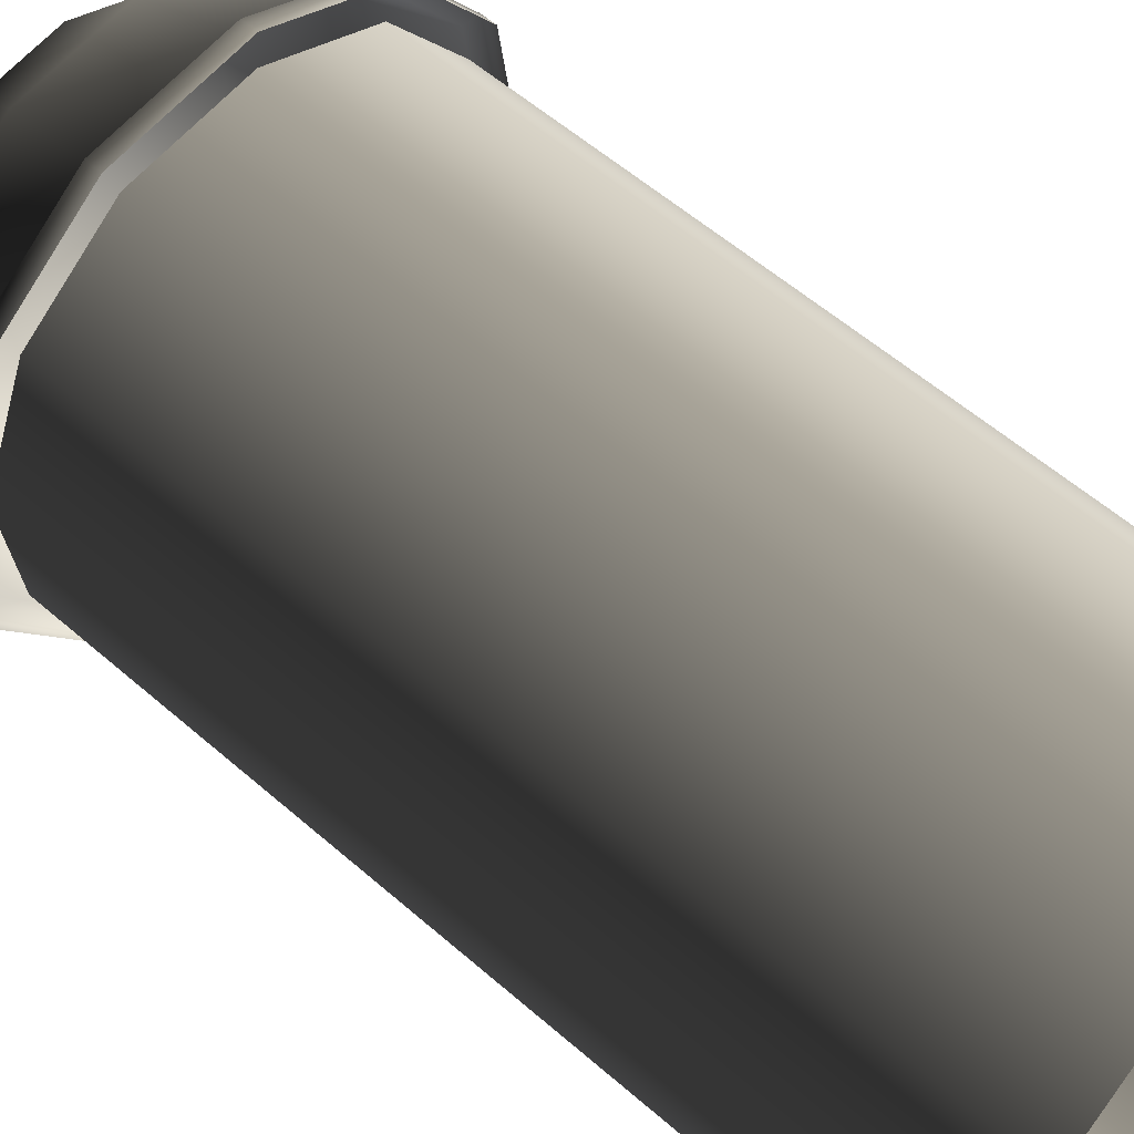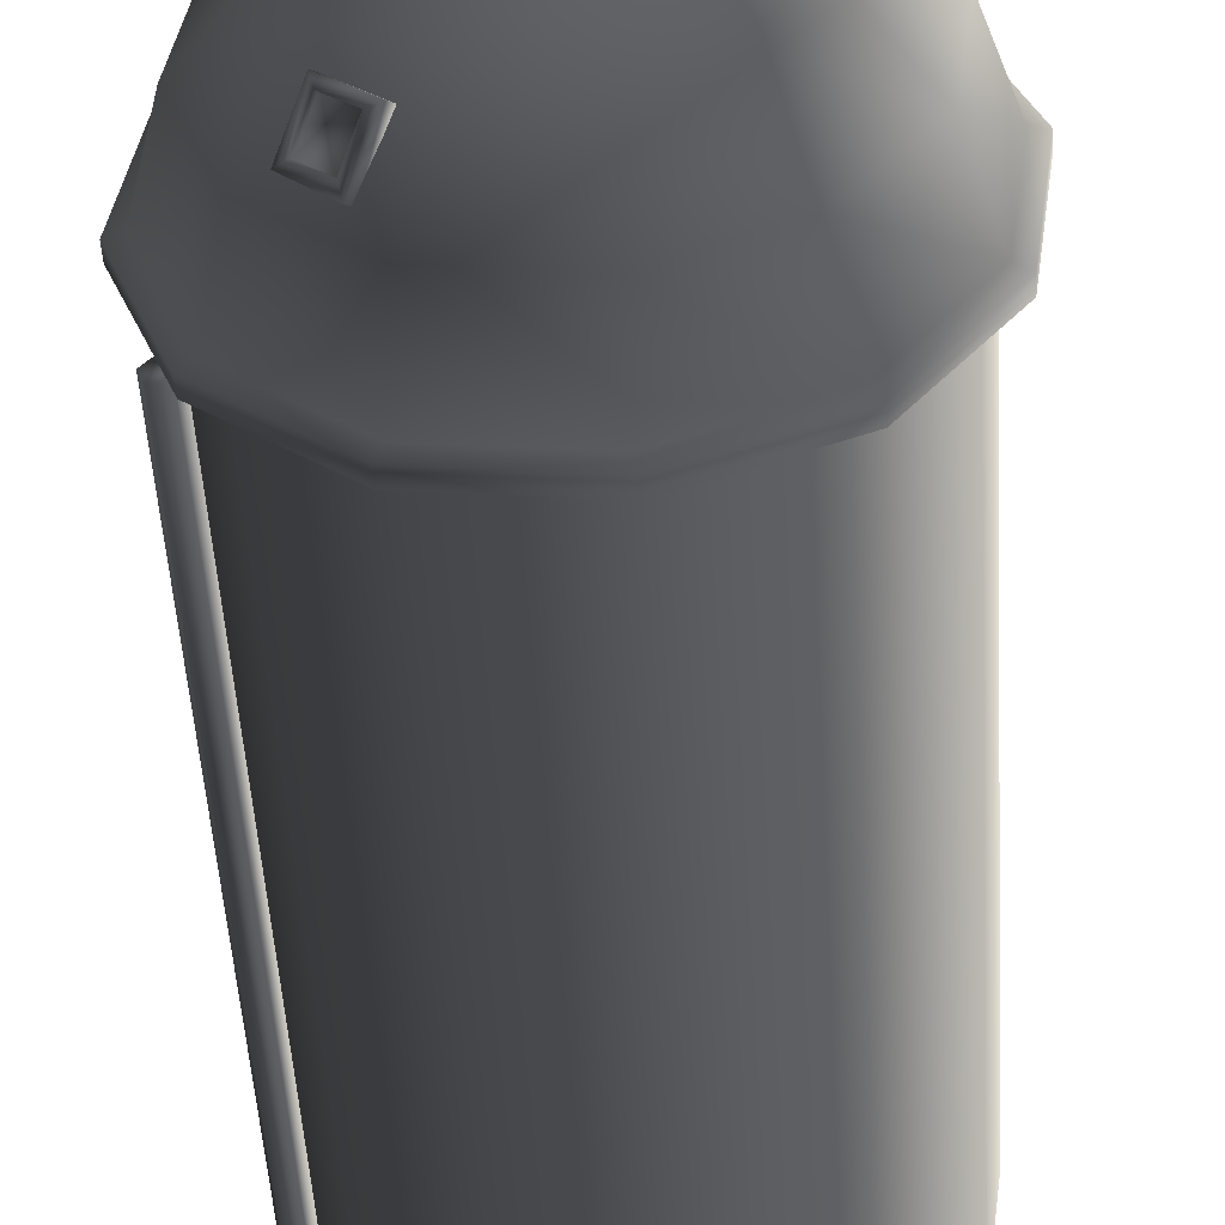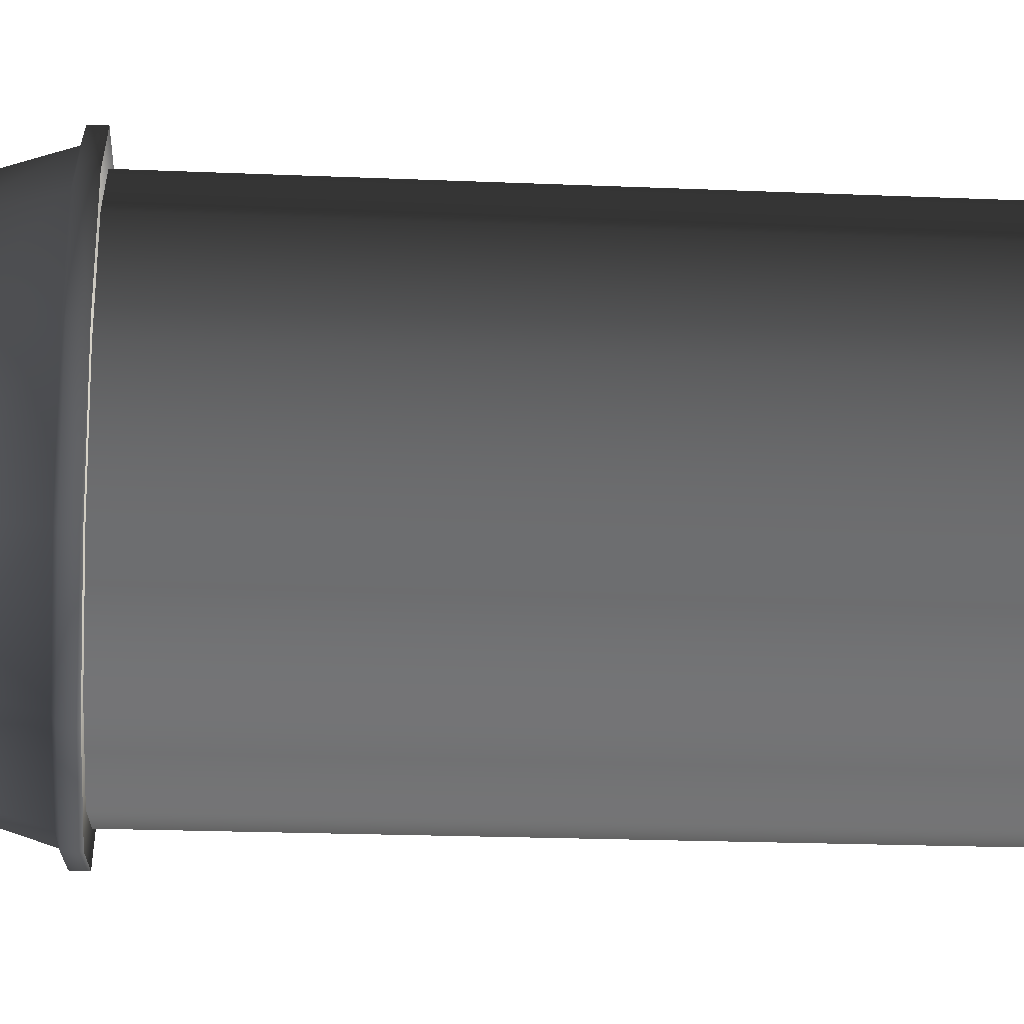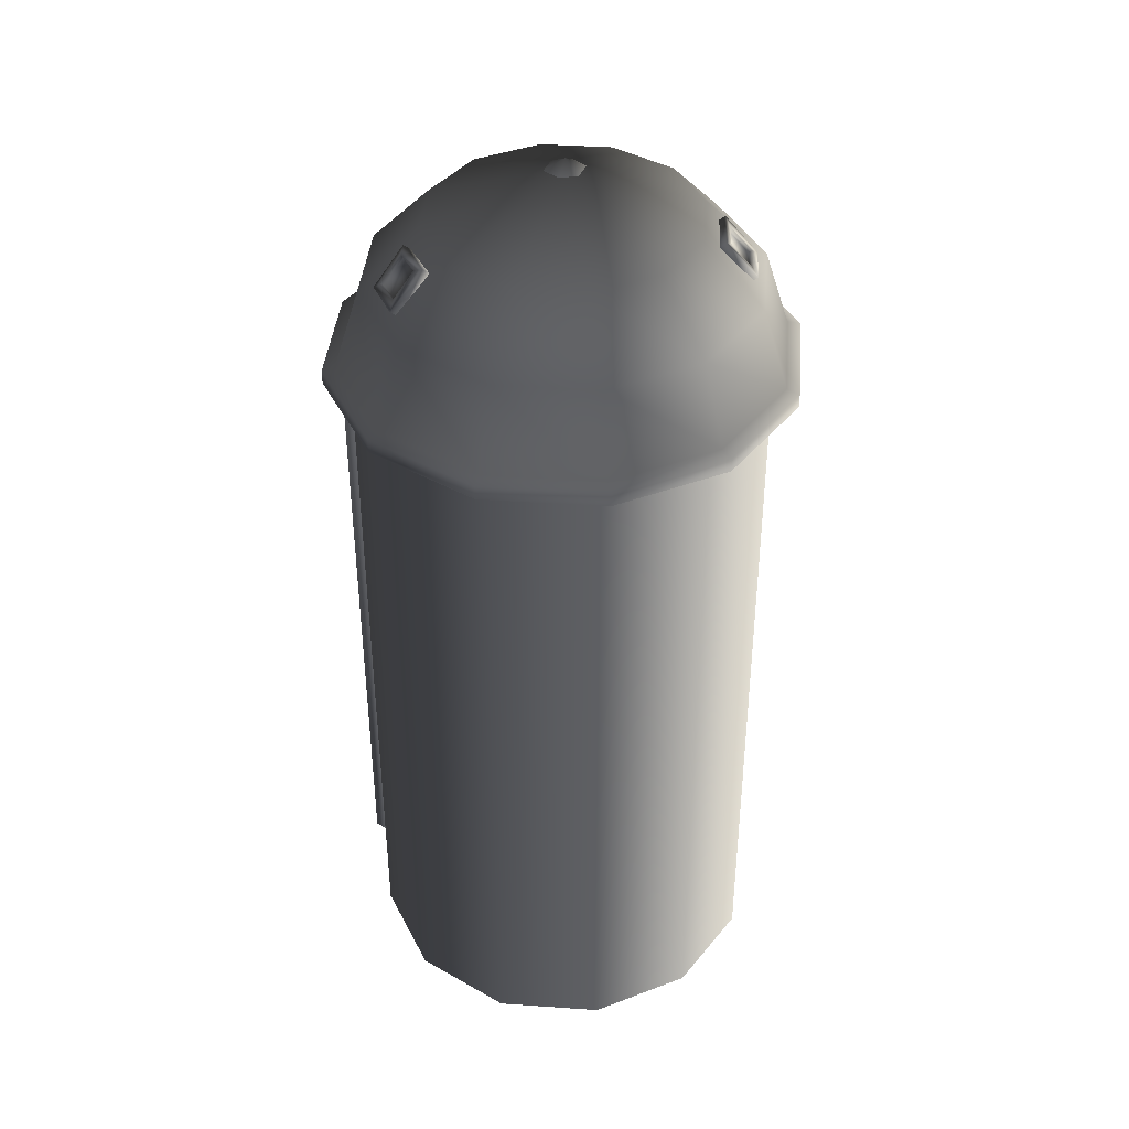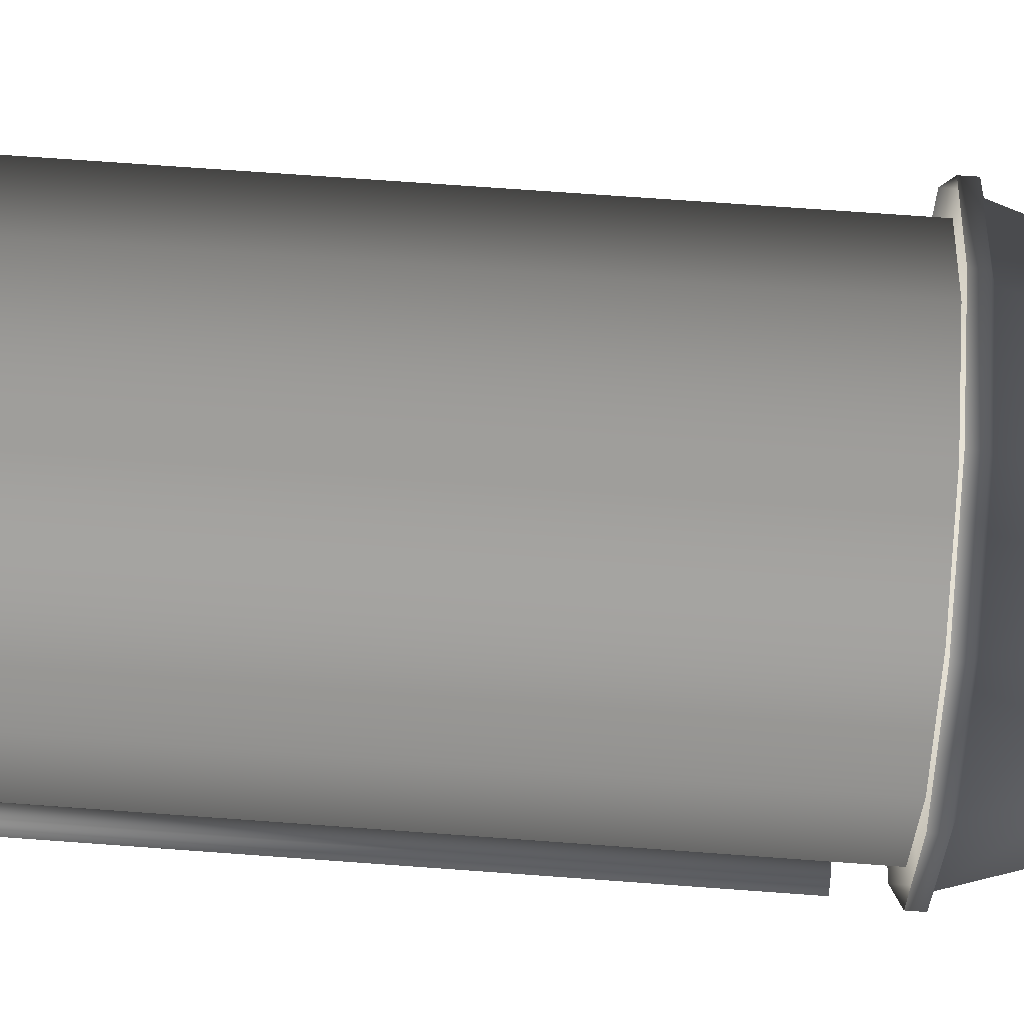
<metadata>
{"format":"obj","ext":"obj","renderer":"f3d","projection":"perspective","resolution":1024,"background":"white","views":[{"elev":54.6,"azim":-46.9,"up":"+Z"},{"elev":-50.0,"azim":-176.6,"up":"+Z"},{"elev":-19.4,"azim":-94.7,"up":"+Z"},{"elev":39.8,"azim":-153.3,"up":"+Y"},{"elev":70.0,"azim":94.2,"up":"+Z"}]}
</metadata>
<code>
g default
v 157.6 61.29 -5.284
v 155.1 61.17 -7.355
v 155.3 61.71 -6.626
v 157 61.72 -5.309
v 155.1 61.17 -7.355
v 153.5 63.99 -5.612
v 154.3 63.56 -5.411
v 155.3 61.71 -6.626
v 156.2 64.01 -3.504
v 157.6 61.29 -5.284
v 157 61.72 -5.309
v 156 63.57 -4.099
v 153.5 63.99 -5.612
v 156.2 64.01 -3.504
v 156 63.57 -4.099
v 154.3 63.56 -5.411
v 154.3 63.56 -5.411
v 156 63.57 -4.099
v 155.9 63.39 -3.935
v 154.2 63.39 -5.247
v 156 63.57 -4.099
v 157 61.72 -5.309
v 156.8 61.55 -5.145
v 155.9 63.39 -3.935
v 155.3 61.71 -6.626
v 154.3 63.56 -5.411
v 154.2 63.39 -5.247
v 155.2 61.53 -6.462
v 157 61.72 -5.309
v 155.3 61.71 -6.626
v 155.2 61.53 -6.462
v 156.8 61.55 -5.145
v 155.2 61.53 -6.462
v 154.2 63.39 -5.247
v 155.9 63.39 -3.935
v 156.8 61.55 -5.145
v 155.1 61.17 -7.355
v 157.6 61.29 -5.284
v 157.3 60.88 -4.904
v 154.8 60.76 -6.975
v 153.5 63.99 -5.612
v 155.1 61.17 -7.355
v 154.8 60.76 -6.975
v 153.2 63.59 -5.232
v 145.9 54.02 -12.16
v 154.3 54.02 -10.95
v 154.7 53.76 -11.83
v 145.8 53.76 -13.12
v 138.1 54.02 -9.021
v 145.9 54.02 -12.16
v 145.8 53.76 -13.12
v 137.5 53.76 -9.792
v 132.8 54.02 -2.372
v 138.1 54.02 -9.021
v 137.5 53.76 -9.792
v 131.9 53.76 -2.751
v 131.6 54.02 6.006
v 132.8 54.02 -2.372
v 131.9 53.76 -2.751
v 130.7 53.76 6.12
v 134.8 54.02 13.87
v 131.6 54.02 6.006
v 130.7 53.76 6.12
v 134 53.76 14.44
v 141.4 54.02 19.1
v 134.8 54.02 13.87
v 134 53.76 14.44
v 141 53.76 19.99
v 149.8 54.02 20.32
v 141.4 54.02 19.1
v 141 53.76 19.99
v 149.9 53.76 21.27
v 157.6 54.02 17.18
v 149.8 54.02 20.32
v 149.9 53.76 21.27
v 158.2 53.76 17.95
v 162.9 54.02 10.53
v 157.6 54.02 17.18
v 158.2 53.76 17.95
v 163.8 53.76 10.91
v 164.1 54.02 2.15
v 162.9 54.02 10.53
v 163.8 53.76 10.91
v 165 53.76 2.036
v 160.9 54.02 -5.711
v 164.1 54.02 2.15
v 165 53.76 2.036
v 161.7 53.76 -6.288
v 161.7 53.76 -6.288
v 165 53.76 2.036
v 165 52.71 2.036
v 161.7 52.71 -6.288
v 165 53.76 2.036
v 163.8 53.76 10.91
v 163.8 52.71 10.91
v 165 52.71 2.036
v 163.8 53.76 10.91
v 158.2 53.76 17.95
v 158.2 52.71 17.95
v 163.8 52.71 10.91
v 158.2 53.76 17.95
v 149.9 53.76 21.27
v 149.9 52.71 21.27
v 158.2 52.71 17.95
v 149.9 53.76 21.27
v 141 53.76 19.99
v 141 52.71 19.99
v 149.9 52.71 21.27
v 141 53.76 19.99
v 134 53.76 14.44
v 134 52.71 14.44
v 141 52.71 19.99
v 134 53.76 14.44
v 130.7 53.76 6.12
v 130.7 52.71 6.12
v 134 52.71 14.44
v 130.7 53.76 6.12
v 131.9 53.76 -2.751
v 131.9 52.71 -2.751
v 130.7 52.71 6.12
v 131.9 53.76 -2.751
v 137.5 53.76 -9.792
v 137.5 52.71 -9.792
v 131.9 52.71 -2.751
v 137.5 53.76 -9.792
v 145.8 53.76 -13.12
v 145.8 52.71 -13.12
v 137.5 52.71 -9.792
v 145.8 53.76 -13.12
v 154.7 53.76 -11.83
v 154.7 52.71 -11.83
v 145.8 52.71 -13.12
v 160.9 54.02 -5.711
v 161.7 53.76 -6.288
v 154.7 53.76 -11.83
v 154.3 54.02 -10.95
v 161.7 53.76 -6.288
v 161.7 52.71 -6.288
v 154.7 52.71 -11.83
v 154.7 53.76 -11.83
v 163.8 49.41 -0.8044
v 164.1 49.41 0.04962
v 164.1 1.633 0.04962
v 163.8 1.633 -0.8044
v 164.1 49.41 0.04962
v 163.6 49.41 0.772
v 163.6 1.633 0.772
v 164.1 1.633 0.04962
v 163.6 49.41 0.772
v 162.7 49.41 0.6404
v 162.7 1.633 0.6404
v 163.6 1.633 0.772
v 162.7 49.41 0.6404
v 162.3 49.41 -0.2136
v 162.3 1.633 -0.2136
v 162.7 1.633 0.6404
v 162.3 49.41 -0.2136
v 162.9 49.41 -0.936
v 162.9 1.633 -0.936
v 162.3 1.633 -0.2136
v 162.9 49.41 -0.936
v 163.8 49.41 -0.8044
v 163.8 1.633 -0.8044
v 162.9 1.633 -0.936
v 164.1 49.41 0.04962
v 163.8 49.41 -0.8044
v 162.9 49.41 -0.936
v 163.6 49.41 0.772
v 164.1 49.41 0.04962
v 162.9 49.41 -0.936
v 163.6 49.41 0.772
v 162.9 49.41 -0.936
v 162.3 49.41 -0.2136
v 162.7 49.41 0.6404
v 163.6 49.41 0.772
v 162.3 49.41 -0.2136
v 138.4 63.94 9.833
v 136.2 61.11 10.74
v 136.6 60.71 10.55
v 138.8 63.53 9.64
v 136.2 61.11 10.74
v 134.9 61.11 7.761
v 135.4 60.71 7.569
v 136.6 60.71 10.55
v 136.5 61.45 9.906
v 137.9 63.31 9.205
v 137 63.24 7.276
v 135.6 61.39 7.974
v 135.5 61.56 8.056
v 136.4 61.63 9.989
v 136.5 61.45 9.906
v 135.6 61.39 7.974
v 136.4 61.63 9.989
v 137.7 63.48 9.288
v 137.9 63.31 9.205
v 136.5 61.45 9.906
v 136.8 63.41 7.358
v 135.5 61.56 8.056
v 135.6 61.39 7.974
v 137 63.24 7.276
v 137.7 63.48 9.288
v 136.8 63.41 7.358
v 137 63.24 7.276
v 137.9 63.31 9.205
v 138.4 63.94 9.833
v 137 63.83 6.734
v 136.8 63.41 7.358
v 137.7 63.48 9.288
v 137 63.83 6.734
v 134.9 61.11 7.761
v 135.5 61.56 8.056
v 136.8 63.41 7.358
v 136.2 61.11 10.74
v 138.4 63.94 9.833
v 137.7 63.48 9.288
v 136.4 61.63 9.989
v 134.9 61.11 7.761
v 136.2 61.11 10.74
v 136.4 61.63 9.989
v 135.5 61.56 8.056
v 157.6 61.29 -5.284
v 156.2 64.01 -3.504
v 155.9 63.6 -3.123
v 157.3 60.88 -4.904
v 156.2 64.01 -3.504
v 153.5 63.99 -5.612
v 153.2 63.59 -5.232
v 155.9 63.6 -3.123
v 147.8 68.02 4.078
v 157.8 64.53 2.902
v 155.8 64.53 -1.893
v 147.8 68.02 4.078
v 157 64.53 8.011
v 157.8 64.53 2.902
v 147.8 68.02 4.078
v 153.8 64.53 12.07
v 157 64.53 8.011
v 147.8 68.02 4.078
v 149 64.53 13.98
v 153.8 64.53 12.07
v 147.8 68.02 4.078
v 143.9 64.53 13.24
v 149 64.53 13.98
v 147.8 68.02 4.078
v 139.9 64.53 10.05
v 143.9 64.53 13.24
v 147.8 68.02 4.078
v 137.9 64.53 5.254
v 139.9 64.53 10.05
v 147.8 68.02 4.078
v 138.7 64.53 0.1444
v 137.9 64.53 5.254
v 147.8 68.02 4.078
v 141.9 64.53 -3.911
v 138.7 64.53 0.1444
v 147.8 68.02 4.078
v 146.7 64.53 -5.826
v 141.9 64.53 -3.911
v 147.8 68.02 4.078
v 151.8 64.53 -5.087
v 146.7 64.53 -5.826
v 147.8 68.02 4.078
v 155.8 64.53 -1.893
v 151.8 64.53 -5.087
v 159.4 59.96 -4.568
v 155.8 64.53 -1.893
v 157.8 64.53 2.902
v 162.2 59.96 2.375
v 162.2 59.96 2.375
v 157.8 64.53 2.902
v 157 64.53 8.011
v 161.1 59.96 9.774
v 161.1 59.96 9.774
v 157 64.53 8.011
v 153.8 64.53 12.07
v 156.5 59.96 15.65
v 156.5 59.96 15.65
v 153.8 64.53 12.07
v 149 64.53 13.98
v 149.6 59.96 18.42
v 149.6 59.96 18.42
v 149 64.53 13.98
v 143.9 64.53 13.24
v 142.2 59.96 17.35
v 142.2 59.96 17.35
v 143.9 64.53 13.24
v 139.9 64.53 10.05
v 136.3 59.96 12.72
v 136.3 59.96 12.72
v 139.9 64.53 10.05
v 137.9 64.53 5.254
v 133.5 59.96 5.781
v 133.5 59.96 5.781
v 137.9 64.53 5.254
v 138.7 64.53 0.1444
v 134.6 59.96 -1.618
v 134.6 59.96 -1.618
v 138.7 64.53 0.1444
v 141.9 64.53 -3.911
v 139.2 59.96 -7.491
v 139.2 59.96 -7.491
v 141.9 64.53 -3.911
v 146.7 64.53 -5.826
v 146.1 59.96 -10.26
v 146.1 59.96 -10.26
v 146.7 64.53 -5.826
v 151.8 64.53 -5.087
v 153.5 59.96 -9.193
v 155.8 64.53 -1.893
v 159.4 59.96 -4.568
v 153.5 59.96 -9.193
v 151.8 64.53 -5.087
v 160.9 54.02 -5.711
v 159.4 59.96 -4.568
v 162.2 59.96 2.375
v 164.1 54.02 2.15
v 164.1 54.02 2.15
v 162.2 59.96 2.375
v 161.1 59.96 9.774
v 162.9 54.02 10.53
v 162.9 54.02 10.53
v 161.1 59.96 9.774
v 156.5 59.96 15.65
v 157.6 54.02 17.18
v 157.6 54.02 17.18
v 156.5 59.96 15.65
v 149.6 59.96 18.42
v 149.8 54.02 20.32
v 149.8 54.02 20.32
v 149.6 59.96 18.42
v 142.2 59.96 17.35
v 141.4 54.02 19.1
v 141.4 54.02 19.1
v 142.2 59.96 17.35
v 136.3 59.96 12.72
v 134.8 54.02 13.87
v 134.8 54.02 13.87
v 136.3 59.96 12.72
v 133.5 59.96 5.781
v 131.6 54.02 6.006
v 131.6 54.02 6.006
v 133.5 59.96 5.781
v 134.6 59.96 -1.618
v 132.8 54.02 -2.372
v 132.8 54.02 -2.372
v 134.6 59.96 -1.618
v 139.2 59.96 -7.491
v 138.1 54.02 -9.021
v 138.1 54.02 -9.021
v 139.2 59.96 -7.491
v 146.1 59.96 -10.26
v 145.9 54.02 -12.16
v 145.9 54.02 -12.16
v 146.1 59.96 -10.26
v 153.5 59.96 -9.193
v 154.3 54.02 -10.95
v 159.4 59.96 -4.568
v 160.9 54.02 -5.711
v 154.3 54.02 -10.95
v 153.5 59.96 -9.193
v 153.9 52.71 -10.01
v 160.1 52.71 -5.097
v 160.1 -1.67 -5.097
v 153.9 -1.67 -10.01
v 146 52.71 -11.14
v 153.9 52.71 -10.01
v 153.9 -1.67 -10.01
v 146 -1.67 -11.14
v 138.7 52.71 -8.199
v 146 52.71 -11.14
v 146 -1.67 -11.14
v 138.7 -1.67 -8.199
v 133.8 52.71 -1.967
v 138.7 52.71 -8.199
v 138.7 -1.67 -8.199
v 133.8 -1.67 -1.967
v 132.6 52.71 5.885
v 133.8 52.71 -1.967
v 133.8 -1.67 -1.967
v 132.6 -1.67 5.885
v 135.6 52.71 13.25
v 132.6 52.71 5.885
v 132.6 -1.67 5.885
v 135.6 -1.67 13.25
v 141.8 52.71 18.16
v 135.6 52.71 13.25
v 135.6 -1.67 13.25
v 141.8 -1.67 18.16
v 149.7 52.71 19.3
v 141.8 52.71 18.16
v 141.8 -1.67 18.16
v 149.7 -1.67 19.3
v 157 52.71 16.35
v 149.7 52.71 19.3
v 149.7 -1.67 19.3
v 157 -1.67 16.35
v 161.9 52.71 10.12
v 157 52.71 16.35
v 157 -1.67 16.35
v 161.9 -1.67 10.12
v 163.1 52.71 2.271
v 161.9 52.71 10.12
v 161.9 -1.67 10.12
v 163.1 -1.67 2.271
v 160.1 52.71 -5.097
v 163.1 52.71 2.271
v 163.1 -1.67 2.271
v 160.1 -1.67 -5.097
v 147.9 68.8 4.202
v 149 68.04 3.247
v 147.6 68.04 2.838
v 148.1 68.04 5.566
v 147.9 68.8 4.202
v 146.7 68.04 5.157
v 137 63.83 6.734
v 138.4 63.94 9.833
v 138.8 63.53 9.64
v 137.4 63.43 6.541
v 134.9 61.11 7.761
v 137 63.83 6.734
v 137.4 63.43 6.541
v 135.4 60.71 7.569
v 146.6 68.04 3.703
v 147.9 68.8 4.202
v 147.6 68.04 2.838
v 146.6 68.04 3.703
v 146.7 68.04 5.157
v 147.9 68.8 4.202
v 149.2 68.04 4.702
v 147.9 68.8 4.202
v 148.1 68.04 5.566
v 149.2 68.04 4.702
v 149 68.04 3.247
v 147.9 68.8 4.202
g map_resized:silo:farm_silo_farm_silo_mesh
f 1 2 3 4
f 5 6 7 8
f 9 10 11 12
f 13 14 15 16
f 17 18 19 20
f 21 22 23 24
f 25 26 27 28
f 29 30 31 32
f 33 34 35 36
f 37 38 39 40
f 41 42 43 44
f 45 46 47 48
f 49 50 51 52
f 53 54 55 56
f 57 58 59 60
f 61 62 63 64
f 65 66 67 68
f 69 70 71 72
f 73 74 75 76
f 77 78 79 80
f 81 82 83 84
f 85 86 87 88
f 89 90 91 92
f 93 94 95 96
f 97 98 99 100
f 101 102 103 104
f 105 106 107 108
f 109 110 111 112
f 113 114 115 116
f 117 118 119 120
f 121 122 123 124
f 125 126 127 128
f 129 130 131 132
f 133 134 135 136
f 137 138 139 140
f 141 142 143 144
f 145 146 147 148
f 149 150 151 152
f 153 154 155 156
f 157 158 159 160
f 161 162 163 164
f 165 166 167
f 168 169 170
f 171 172 173
f 174 175 176
f 177 178 179 180
f 181 182 183 184
f 185 186 187 188
f 189 190 191 192
f 193 194 195 196
f 197 198 199 200
f 201 202 203 204
f 205 206 207 208
f 209 210 211 212
f 213 214 215 216
f 217 218 219 220
f 221 222 223 224
f 225 226 227 228
f 229 230 231
f 232 233 234
f 235 236 237
f 238 239 240
f 241 242 243
f 244 245 246
f 247 248 249
f 250 251 252
f 253 254 255
f 256 257 258
f 259 260 261
f 262 263 264
f 265 266 267 268
f 269 270 271 272
f 273 274 275 276
f 277 278 279 280
f 281 282 283 284
f 285 286 287 288
f 289 290 291 292
f 293 294 295 296
f 297 298 299 300
f 301 302 303 304
f 305 306 307 308
f 309 310 311 312
f 313 314 315 316
f 317 318 319 320
f 321 322 323 324
f 325 326 327 328
f 329 330 331 332
f 333 334 335 336
f 337 338 339 340
f 341 342 343 344
f 345 346 347 348
f 349 350 351 352
f 353 354 355 356
f 357 358 359 360
f 361 362 363 364
f 365 366 367 368
f 369 370 371 372
f 373 374 375 376
f 377 378 379 380
f 381 382 383 384
f 385 386 387 388
f 389 390 391 392
f 393 394 395 396
f 397 398 399 400
f 401 402 403 404
f 405 406 407 408
f 409 410 411
f 412 413 414
f 415 416 417 418
f 419 420 421 422
f 423 424 425
f 426 427 428
f 429 430 431
f 432 433 434

</code>
